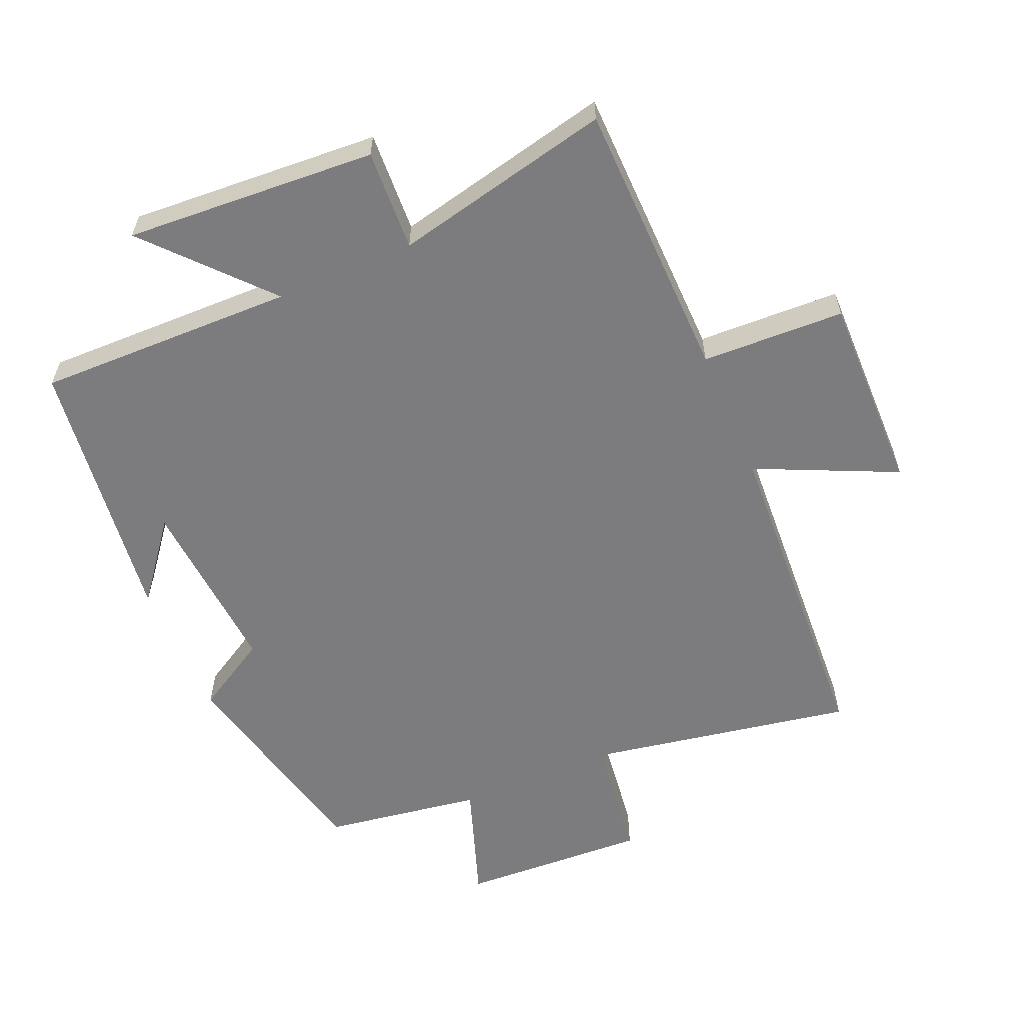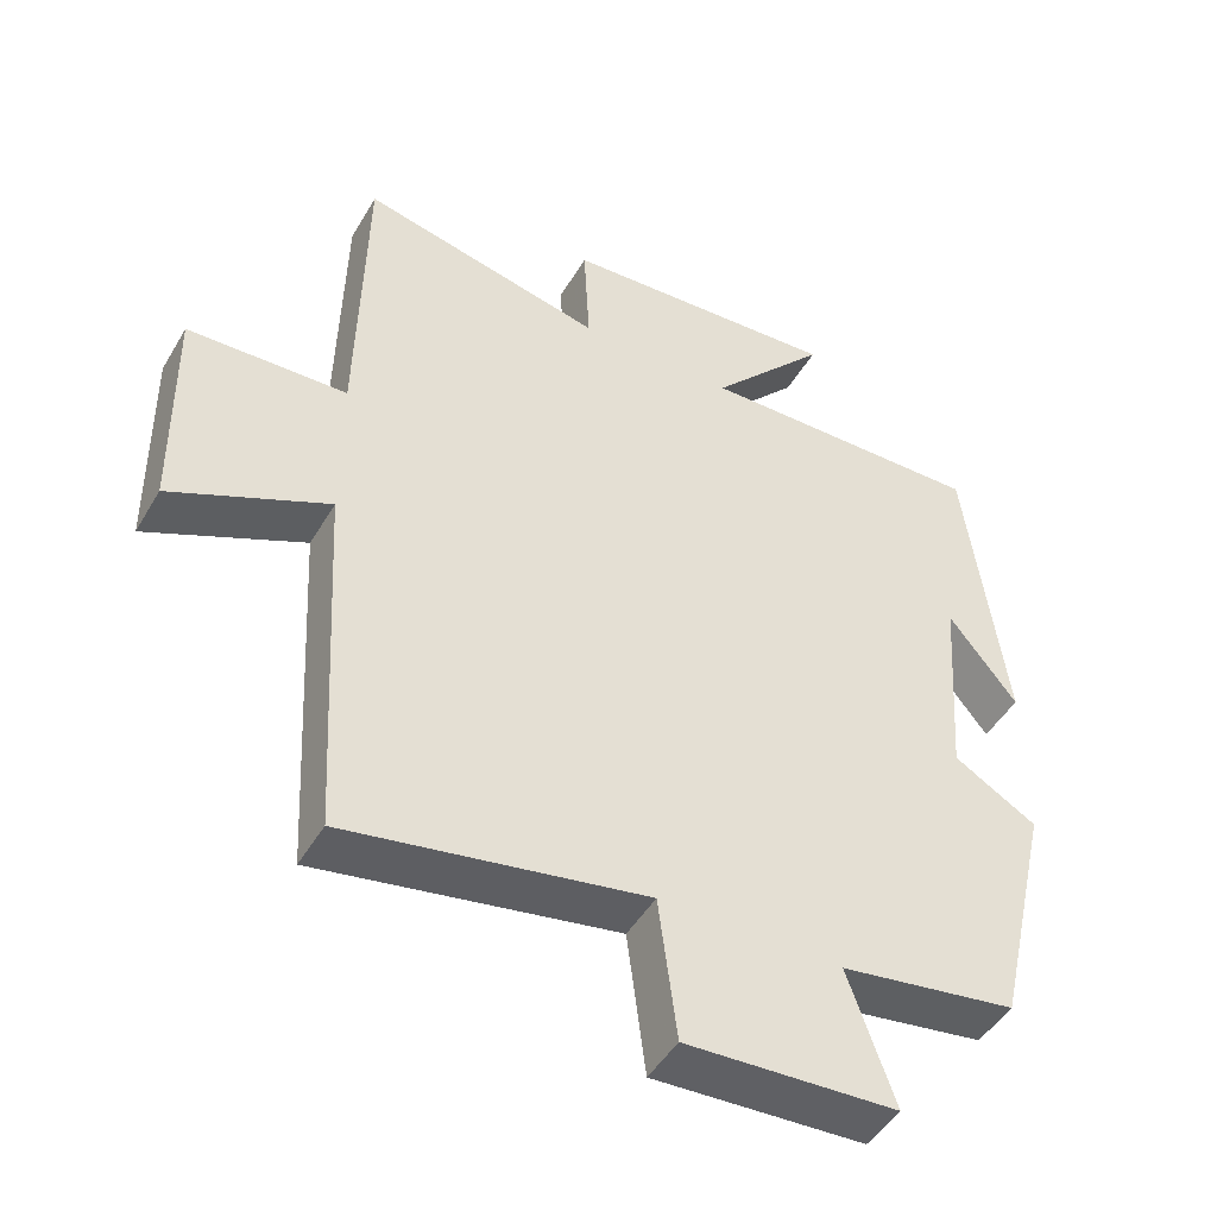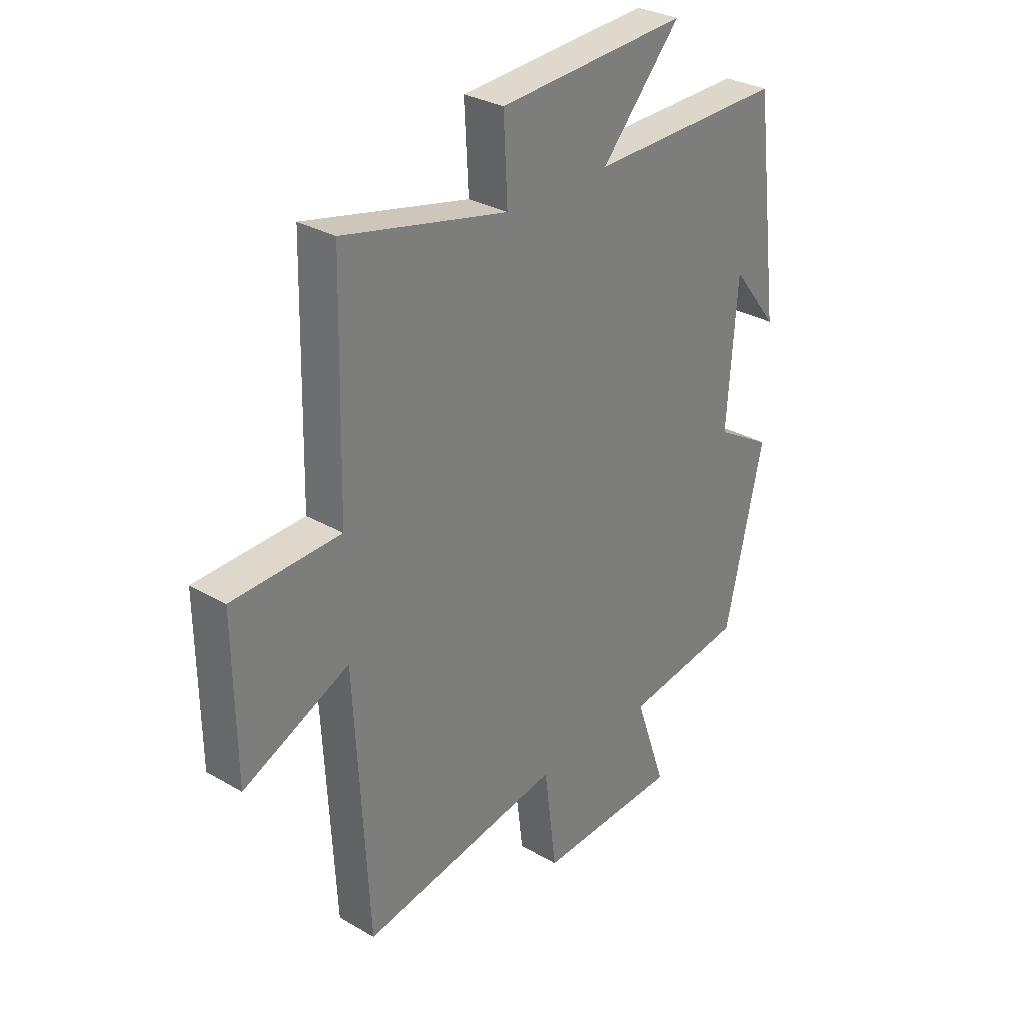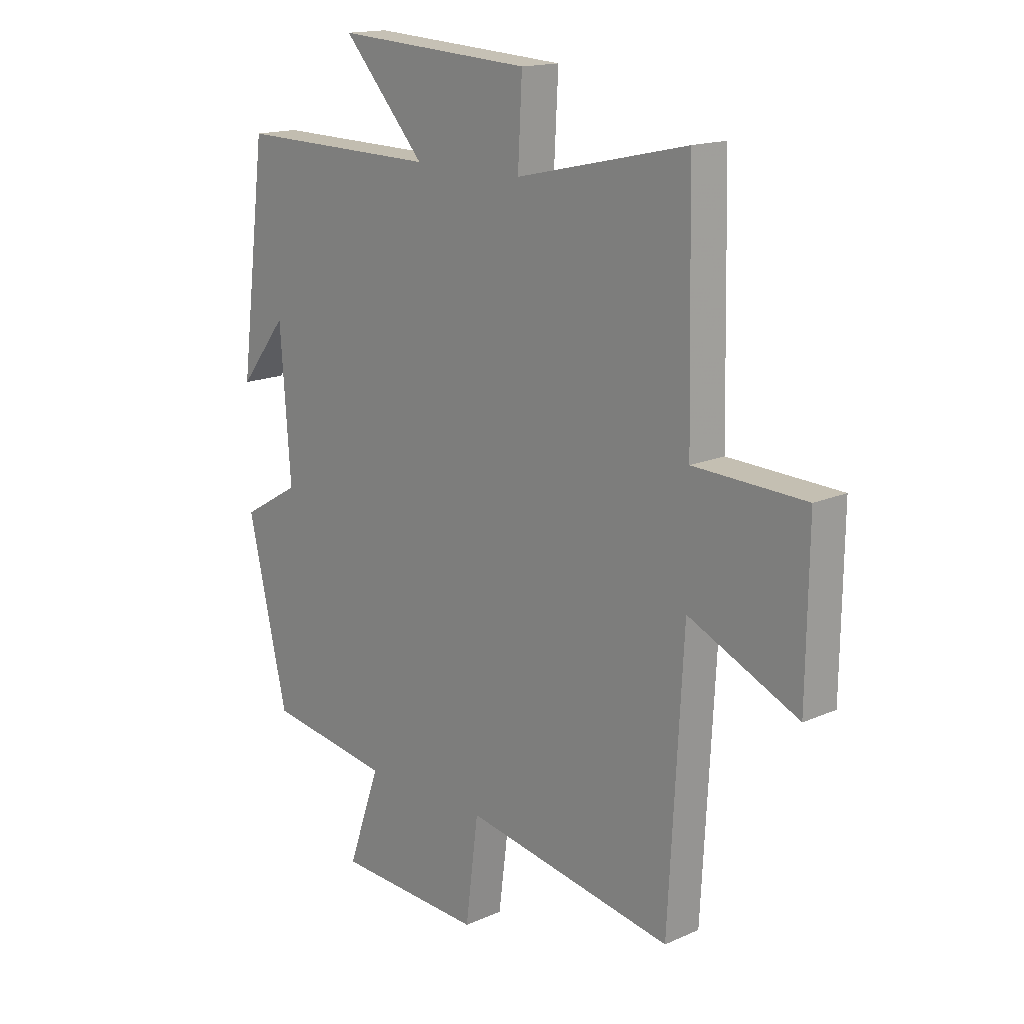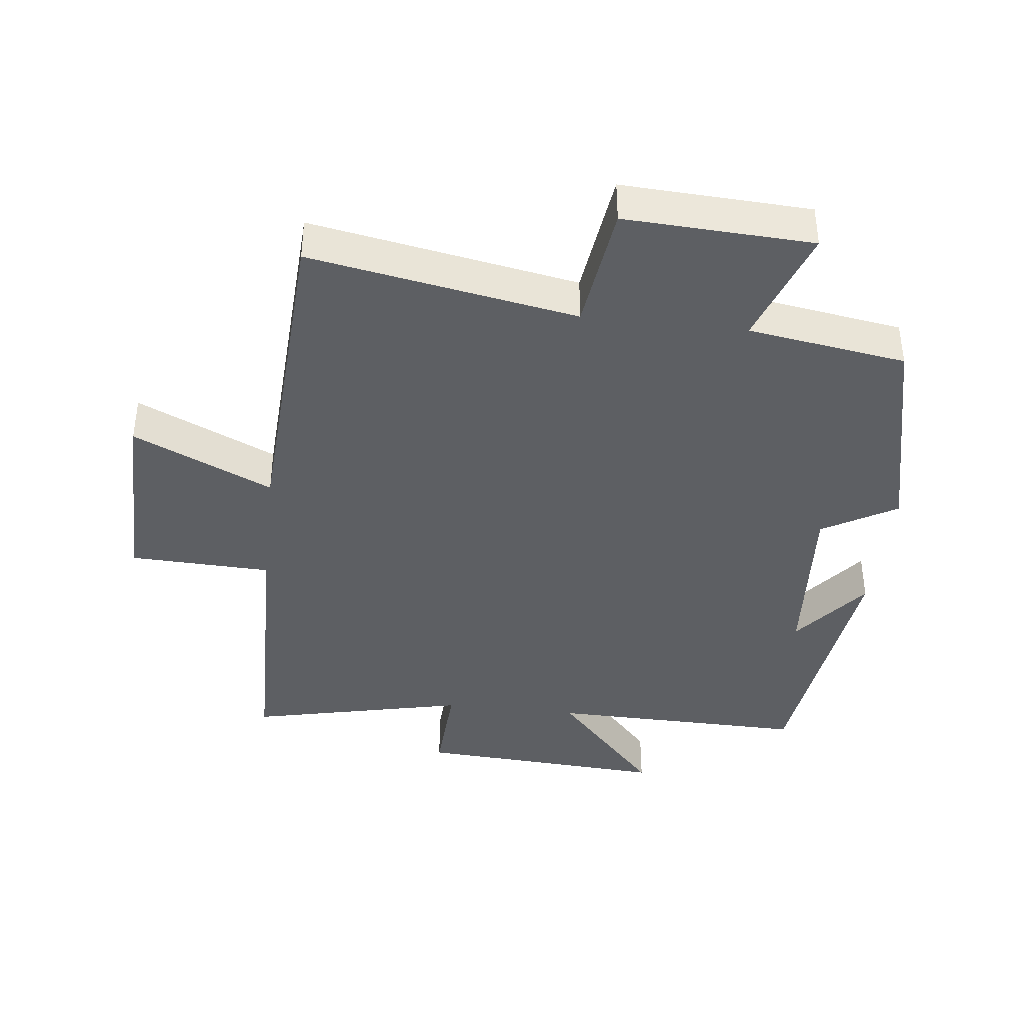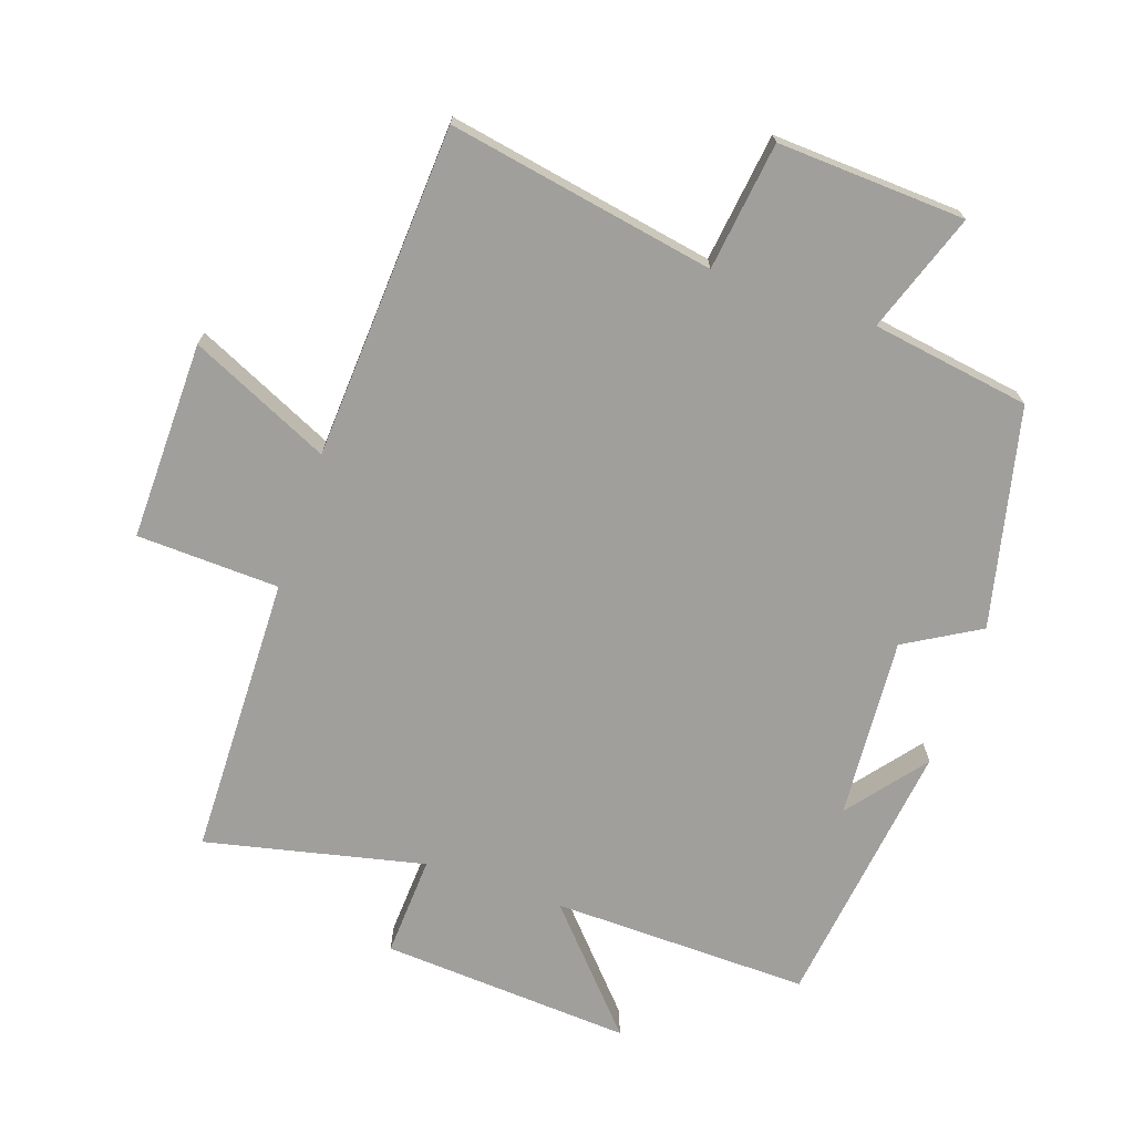
<metadata>
{"format":"obj","ext":"obj","renderer":"f3d","projection":"perspective","resolution":1024,"background":"white","views":[{"elev":-58.9,"azim":23.2,"up":"+Y"},{"elev":-47.3,"azim":150.8,"up":"+Z"},{"elev":30.2,"azim":130.3,"up":"+Z"},{"elev":15.9,"azim":47.4,"up":"+Z"},{"elev":-39.8,"azim":173.4,"up":"+Y"},{"elev":-71.2,"azim":161.0,"up":"+Y"}]}
</metadata>
<code>
v -0.423 0.07 -0.463
v -0.5 0.07 -0.13
v -0.387 0.07 -0.064
v -0.407 0.07 0.212
v -0.5 0.07 0.094
v -0.448 0.07 0.507
v -0.055 0.07 0.5
v -0.215 0.07 0.678
v 0.167 0.07 0.654
v 0.159 0.07 0.5
v 0.491 0.07 0.575
v 0.5 0.07 0.146
v 0.717 0.07 0.138
v 0.713 0.07 -0.164
v 0.5 0.07 -0.066
v 0.472 0.07 -0.573
v 0.066 0.07 -0.5
v 0.041 0.07 -0.695
v -0.245 0.07 -0.681
v -0.182 0.07 -0.5
v -0.423 0 -0.463
v -0.5 0 -0.13
v -0.387 0 -0.064
v -0.407 0 0.212
v -0.5 0 0.094
v -0.448 0 0.507
v -0.055 0 0.5
v -0.215 0 0.678
v 0.167 0 0.654
v 0.159 0 0.5
v 0.491 0 0.575
v 0.5 0 0.146
v 0.717 0 0.138
v 0.713 0 -0.164
v 0.5 0 -0.066
v 0.472 0 -0.573
v 0.066 0 -0.5
v 0.041 0 -0.695
v -0.245 0 -0.681
v -0.182 0 -0.5
f 17 18 19 20
f 17 20 1 2
f 15 16 17 2
f 12 13 14 15
f 10 11 12 15
f 7 8 9 10
f 7 10 15
f 4 5 6
f 4 6 7 15
f 15 2 3
f 3 4 15
f 40 39 38 37
f 22 21 40 37
f 22 37 36 35
f 35 34 33 32
f 35 32 31 30
f 30 29 28 27
f 35 30 27
f 26 25 24
f 35 27 26 24
f 23 22 35
f 35 24 23
f 1 21 22 2
f 2 22 23 3
f 3 23 24 4
f 4 24 25 5
f 5 25 26 6
f 6 26 27 7
f 7 27 28 8
f 8 28 29 9
f 9 29 30 10
f 10 30 31 11
f 11 31 32 12
f 12 32 33 13
f 13 33 34 14
f 14 34 35 15
f 15 35 36 16
f 16 36 37 17
f 17 37 38 18
f 18 38 39 19
f 19 39 40 20
f 20 40 21 1

</code>
